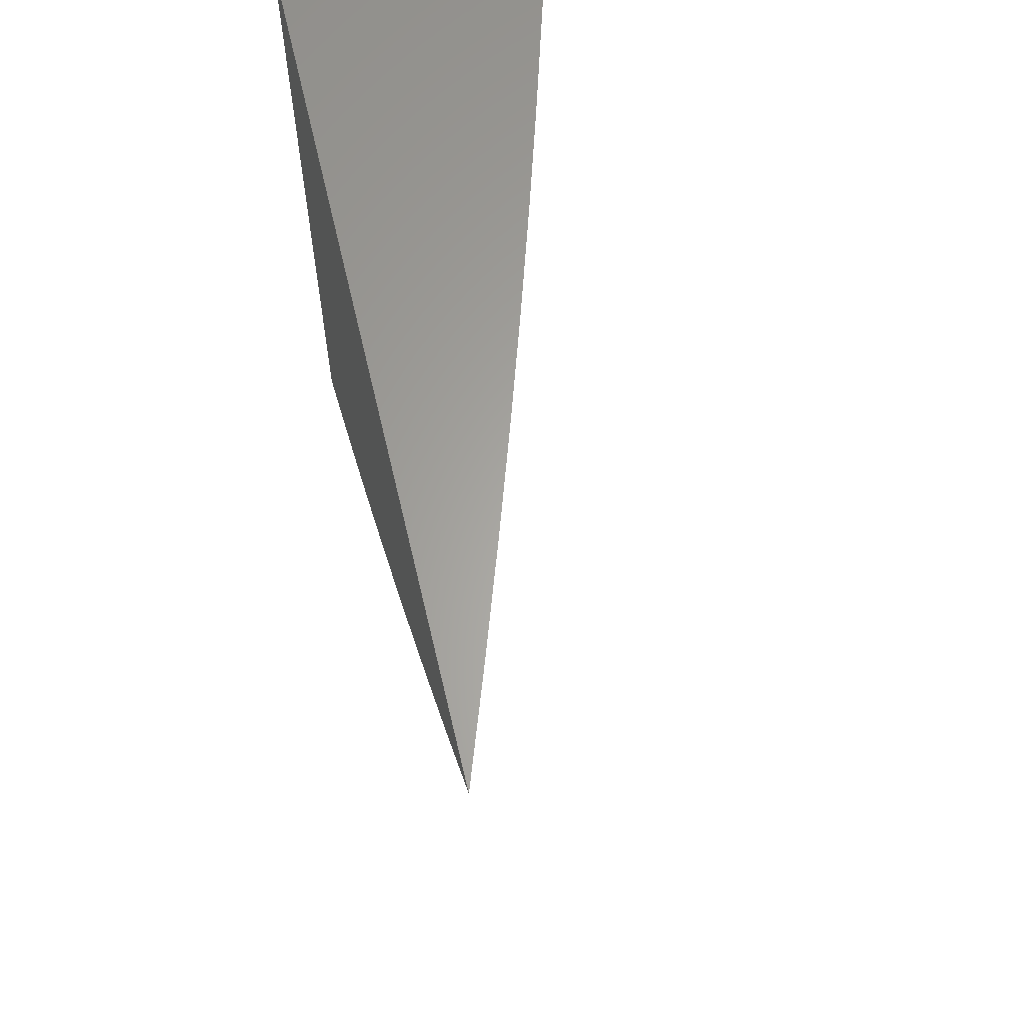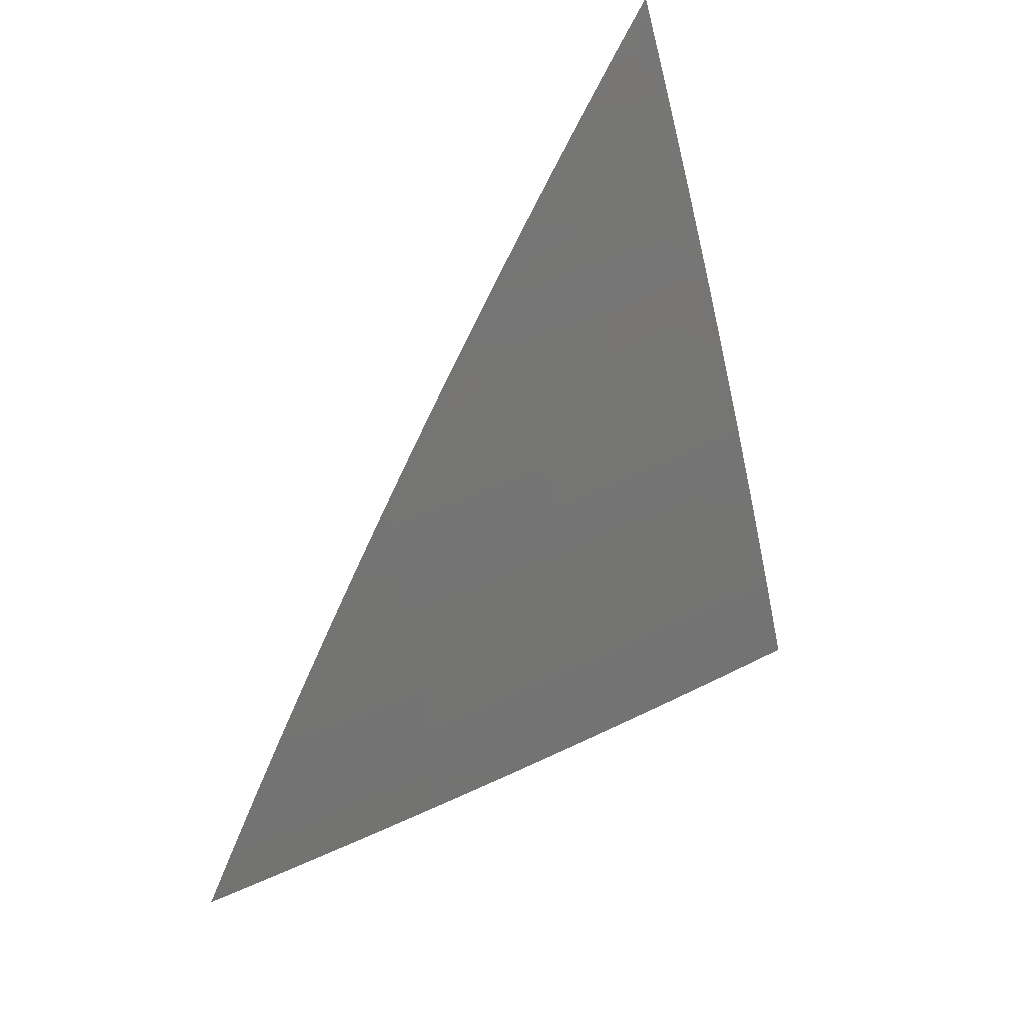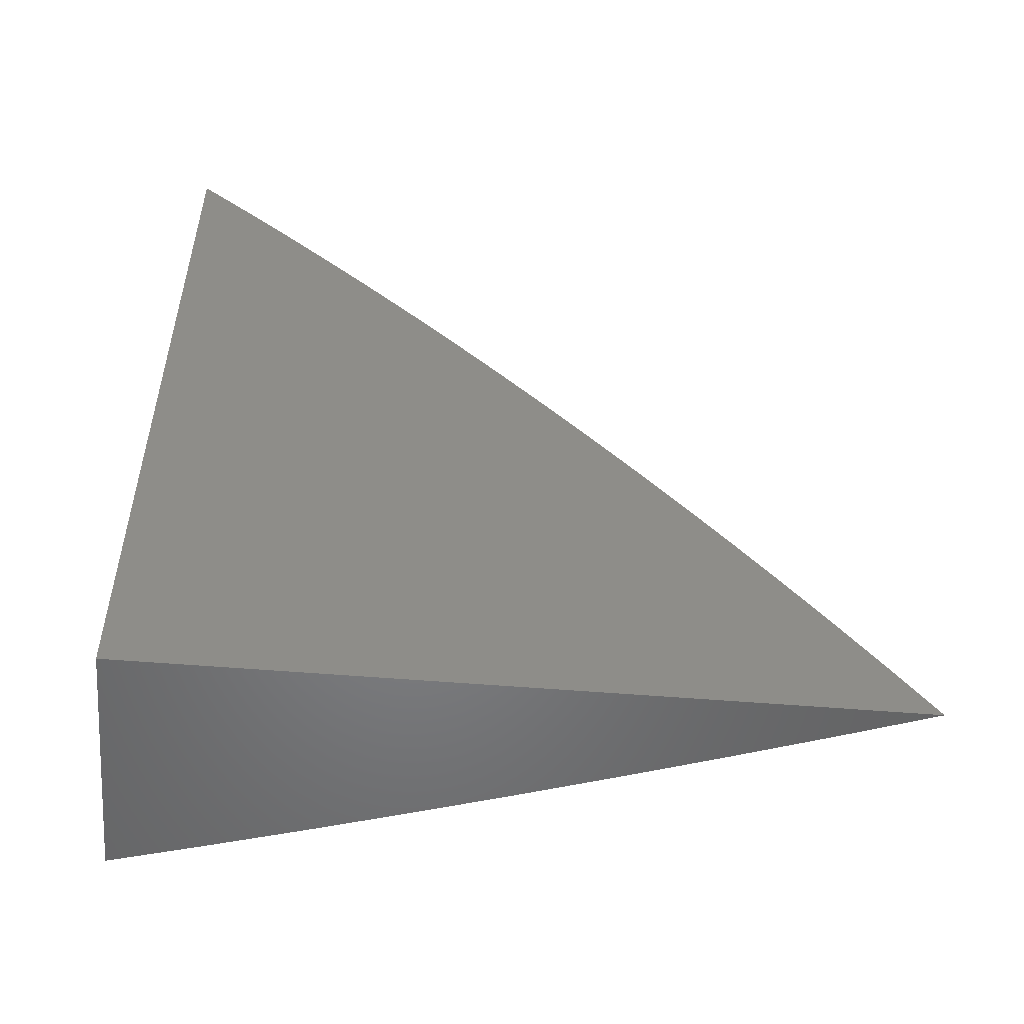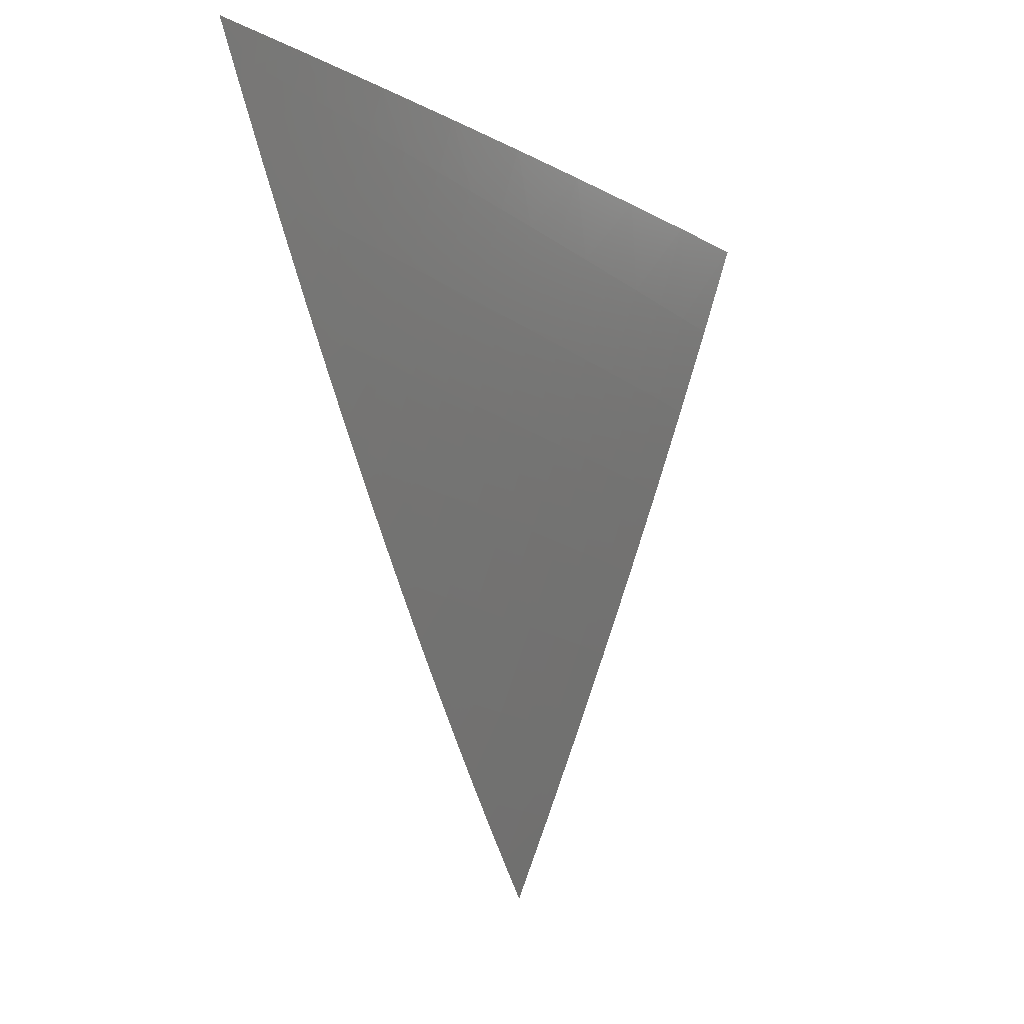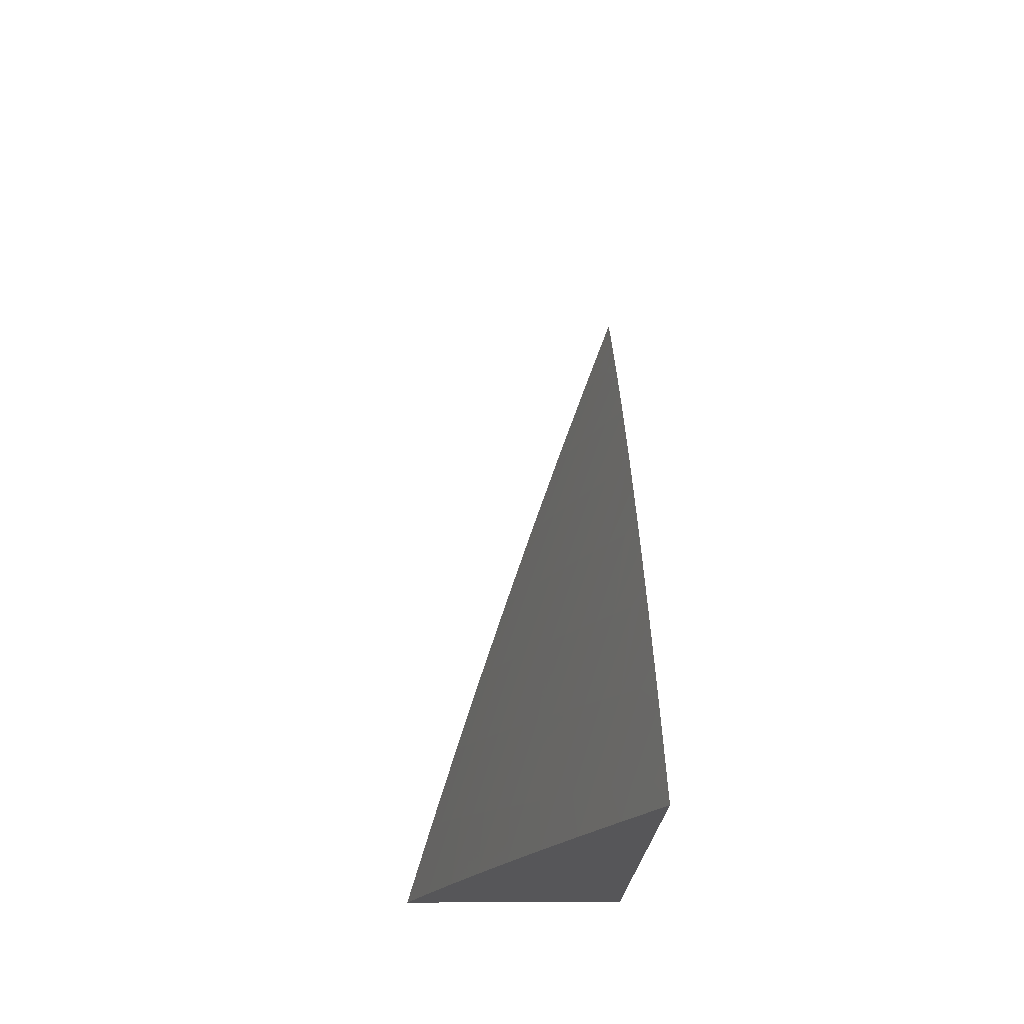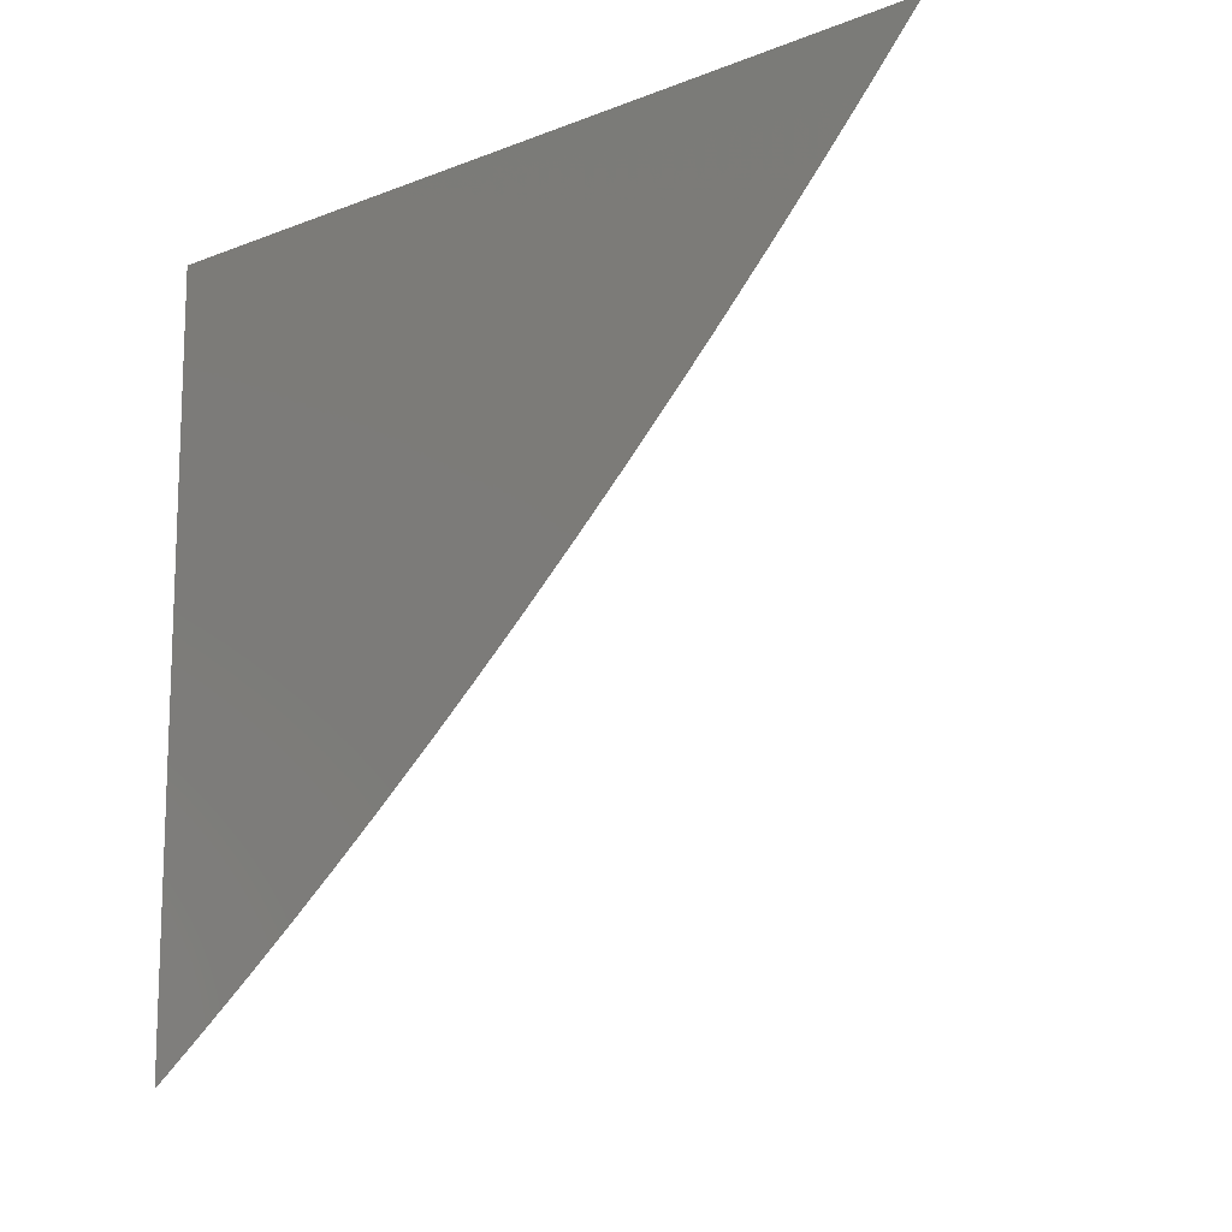
<metadata>
{"format":"stl","ext":"stl","renderer":"f3d","projection":"perspective","resolution":1024,"background":"white","views":[{"elev":62.8,"azim":-13.1,"up":"+Y"},{"elev":41.4,"azim":40.4,"up":"+Z"},{"elev":-51.8,"azim":-95.2,"up":"+Z"},{"elev":-10.3,"azim":18.5,"up":"+Y"},{"elev":73.8,"azim":179.7,"up":"+Z"},{"elev":-13.5,"azim":-48.5,"up":"+Y"}]}
</metadata>
<code>
# stl→obj: 95 verts, 186 faces
v 10 -3.683 3
v 10.03 -3.599 3
v 10 -3.645 3.051
v 10.02 -3.594 3.047
v 10.01 -3.59 3.094
v 10.05 -3.509 3.047
v 10.04 -3.504 3.094
v 10.07 -3.419 3.094
v 10.06 -3.415 3.141
v 10.09 -3.33 3.141
v 10.08 -3.326 3.189
v 10.1 -3.241 3.189
v 10.09 -3.237 3.236
v 10.12 -3.152 3.236
v 10.11 -3.148 3.283
v 10.15 -3.067 3.236
v 10.13 -3.063 3.283
v 10.15 -3 3.284
v 10.12 -3.059 3.33
v 10.12 -3 3.379
v 10.11 -3.055 3.377
v 10.09 -3.051 3.424
v 10.07 -3.135 3.424
v 10.05 -3.131 3.471
v 10.04 -3.22 3.424
v 10.03 -3.216 3.471
v 10.01 -3.304 3.424
v 10 -3.318 3.441
v 10 -3.362 3.395
v 10.06 -3.514 3
v 10.09 -3.429 3
v 10.08 -3.423 3.047
v 10.1 -3.334 3.094
v 10.12 -3.245 3.141
v 10.13 -3.156 3.189
v 10.16 -3.071 3.189
v 10.18 -3 3.19
v 10.12 -3.344 3
v 10.11 -3.338 3.047
v 10.13 -3.249 3.094
v 10.15 -3.16 3.141
v 10.17 -3.075 3.141
v 10.15 -3.258 3
v 10.14 -3.253 3.047
v 10.16 -3.164 3.094
v 10.19 -3.079 3.094
v 10.21 -3 3.095
v 10.18 -3.172 3
v 10.17 -3.167 3.047
v 10.2 -3.083 3.047
v 10.21 -3.086 3
v 10.24 -3 3
v 10.09 -3 3.473
v 10.08 -3.047 3.471
v 10.04 -3.127 3.518
v 10.01 -3.211 3.518
v 10 -3.275 3.488
v 10 -3.23 3.534
v 10.03 -3.122 3.565
v 10 -3.186 3.579
v 10.01 -3.118 3.612
v 10 -3.14 3.623
v 10 -3.094 3.667
v 10.04 -3.034 3.612
v 10.02 -3.029 3.659
v 10.03 -3 3.66
v 10.01 -3.025 3.706
v 10 -3 3.753
v 10 -3.047 3.71
v 10.07 -3.043 3.518
v 10.06 -3 3.566
v 10.05 -3.038 3.565
v 10.02 -3.309 3.377
v 10 -3.404 3.347
v 10.04 -3.313 3.33
v 10.01 -3.398 3.33
v 10.02 -3.402 3.283
v 10 -3.446 3.299
v 10 -3.487 3.25
v 10 -3.528 3.201
v 10 -3.491 3.236
v 10.03 -3.407 3.236
v 10.05 -3.318 3.283
v 10.07 -3.229 3.33
v 10.05 -3.224 3.377
v 10.08 -3.14 3.377
v 10.02 -3.496 3.189
v 10 -3.567 3.152
v 10.03 -3.5 3.141
v 10 -3.607 3.102
v 10.05 -3.411 3.189
v 10.06 -3.322 3.236
v 10.08 -3.233 3.283
v 10.09 -3.144 3.33
v 10 -3 3
f 1 2 3
f 3 2 4
f 3 4 5
f 5 4 6
f 5 6 7
f 7 6 8
f 7 8 9
f 9 8 10
f 9 10 11
f 11 10 12
f 11 12 13
f 13 12 14
f 13 14 15
f 15 14 16
f 15 16 17
f 17 16 18
f 17 18 19
f 19 18 20
f 19 20 21
f 21 20 22
f 21 22 23
f 23 22 24
f 23 24 25
f 25 24 26
f 25 26 27
f 27 26 28
f 27 28 29
f 2 30 4
f 4 30 6
f 30 31 6
f 6 31 32
f 6 32 8
f 8 32 33
f 8 33 10
f 10 33 34
f 10 34 12
f 12 34 35
f 12 35 14
f 14 35 36
f 14 36 16
f 16 36 37
f 16 37 18
f 31 38 32
f 32 38 39
f 32 39 33
f 33 39 40
f 33 40 34
f 34 40 41
f 34 41 35
f 35 41 42
f 35 42 36
f 36 42 37
f 38 43 39
f 39 43 44
f 39 44 40
f 40 44 45
f 40 45 41
f 41 45 46
f 41 46 42
f 42 46 47
f 42 47 37
f 43 48 44
f 44 48 49
f 44 49 45
f 45 49 50
f 45 50 46
f 46 50 47
f 48 51 49
f 49 51 50
f 51 52 50
f 50 52 47
f 20 53 22
f 22 53 54
f 22 54 24
f 24 54 55
f 24 55 26
f 26 55 56
f 26 56 57
f 57 56 58
f 58 56 59
f 58 59 60
f 60 59 61
f 60 61 62
f 62 61 63
f 63 61 64
f 63 64 65
f 65 64 66
f 65 66 67
f 67 66 68
f 67 68 69
f 54 53 70
f 70 53 71
f 70 71 72
f 72 71 64
f 72 64 61
f 71 66 64
f 69 63 67
f 67 63 65
f 57 28 26
f 27 29 73
f 73 29 74
f 73 74 75
f 75 74 76
f 75 76 77
f 77 76 78
f 77 78 79
f 74 78 76
f 80 81 79
f 79 81 82
f 79 82 77
f 77 82 83
f 77 83 75
f 75 83 84
f 75 84 85
f 85 84 86
f 85 86 23
f 23 86 21
f 81 80 87
f 87 80 88
f 87 88 89
f 89 88 5
f 89 5 7
f 88 90 5
f 5 90 3
f 7 9 89
f 89 9 91
f 89 91 87
f 87 91 82
f 87 82 81
f 9 11 91
f 91 11 92
f 91 92 82
f 82 92 83
f 11 13 92
f 92 13 93
f 92 93 83
f 83 93 84
f 25 27 73
f 25 73 85
f 85 73 75
f 13 15 93
f 93 15 94
f 93 94 84
f 84 94 86
f 23 25 85
f 59 56 55
f 15 17 94
f 94 17 19
f 94 19 86
f 86 19 21
f 72 61 59
f 54 70 55
f 55 70 59
f 70 72 59
f 68 66 95
f 95 66 71
f 95 71 53
f 53 20 95
f 95 20 18
f 95 18 37
f 37 47 95
f 95 47 52
f 52 51 95
f 95 51 48
f 95 48 43
f 43 38 95
f 95 38 31
f 95 31 30
f 30 2 95
f 95 2 1
f 1 3 95
f 95 3 90
f 95 90 88
f 88 80 95
f 95 80 79
f 95 79 78
f 78 74 95
f 95 74 29
f 95 29 28
f 28 57 95
f 95 57 58
f 95 58 60
f 60 62 95
f 95 62 63
f 95 63 69
f 69 68 95

</code>
